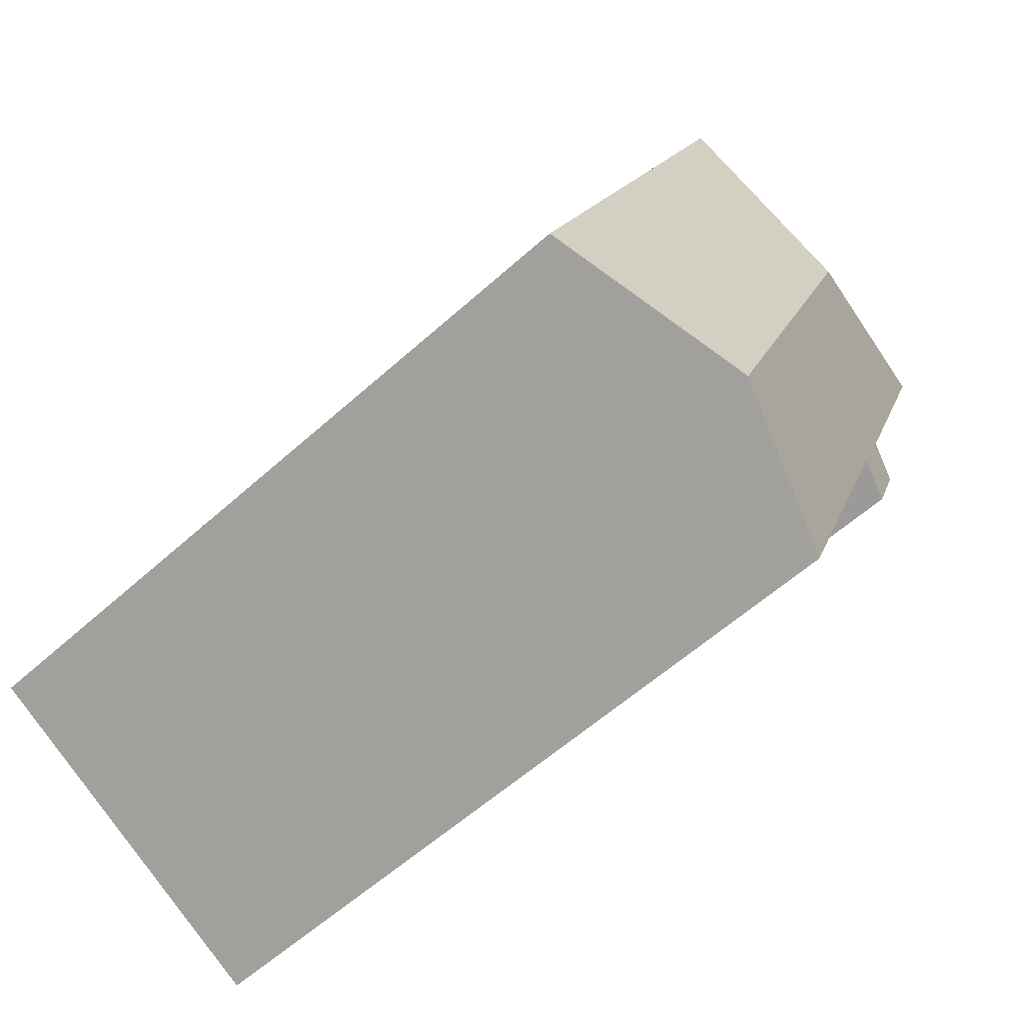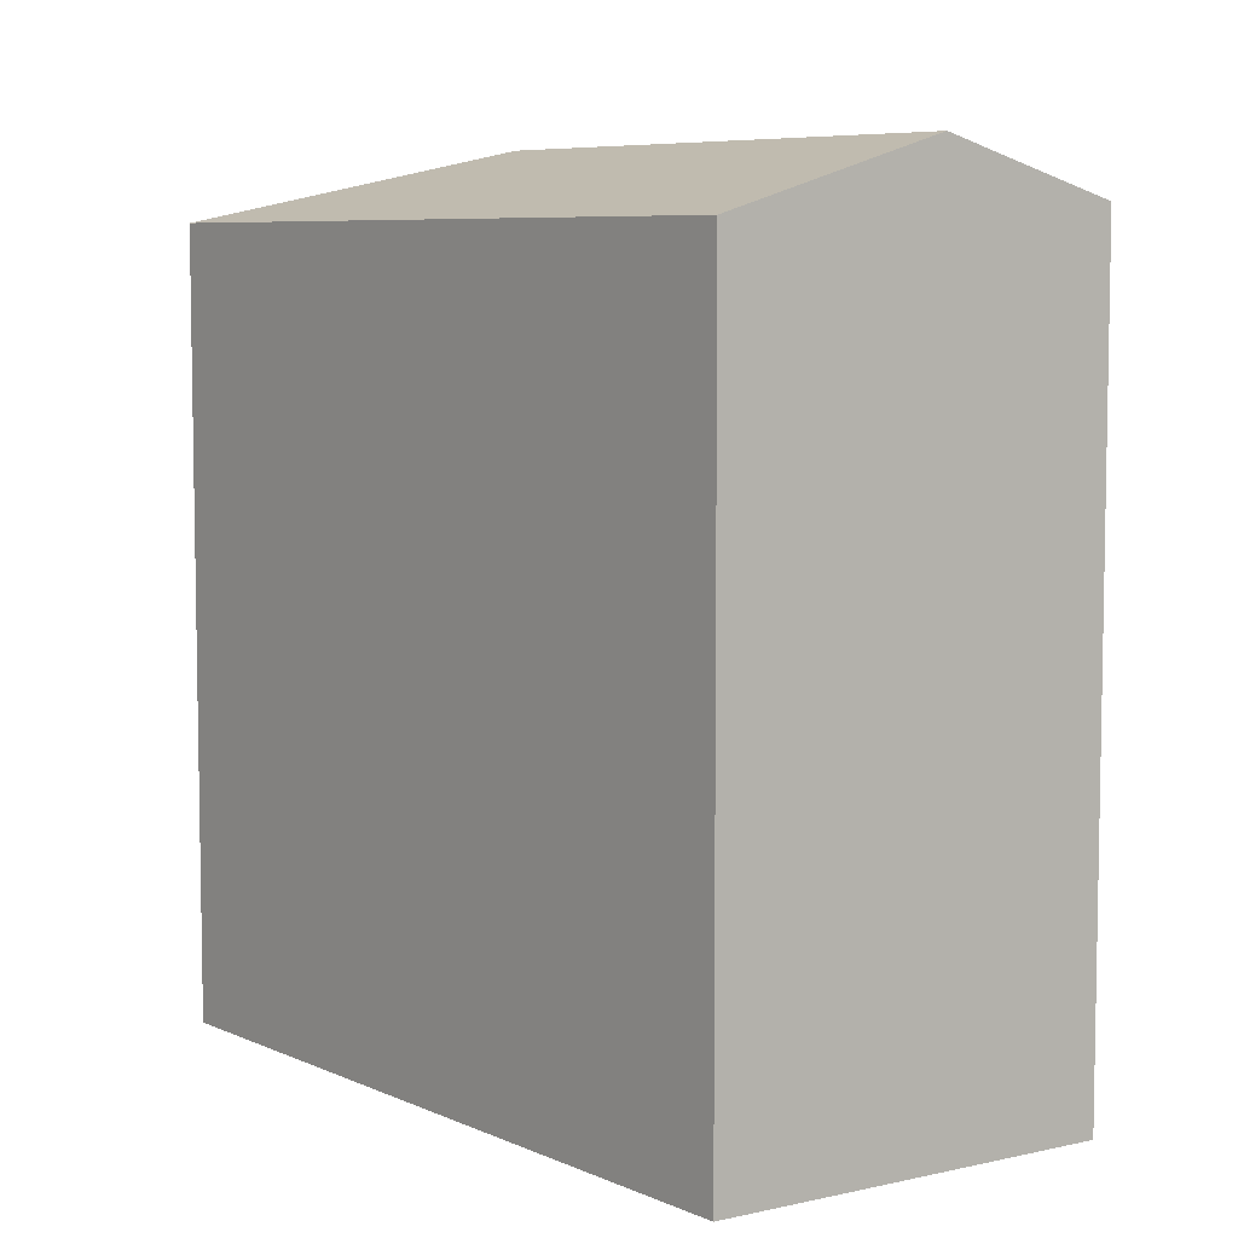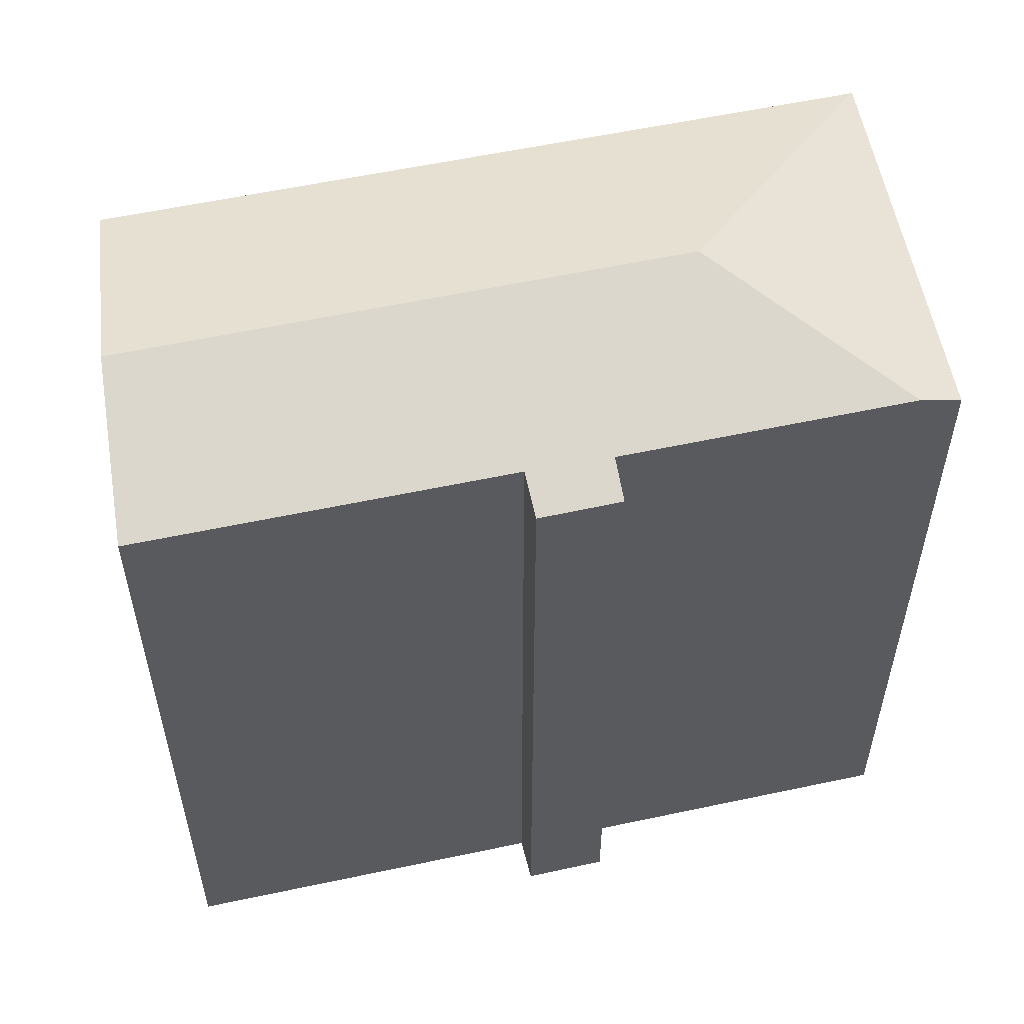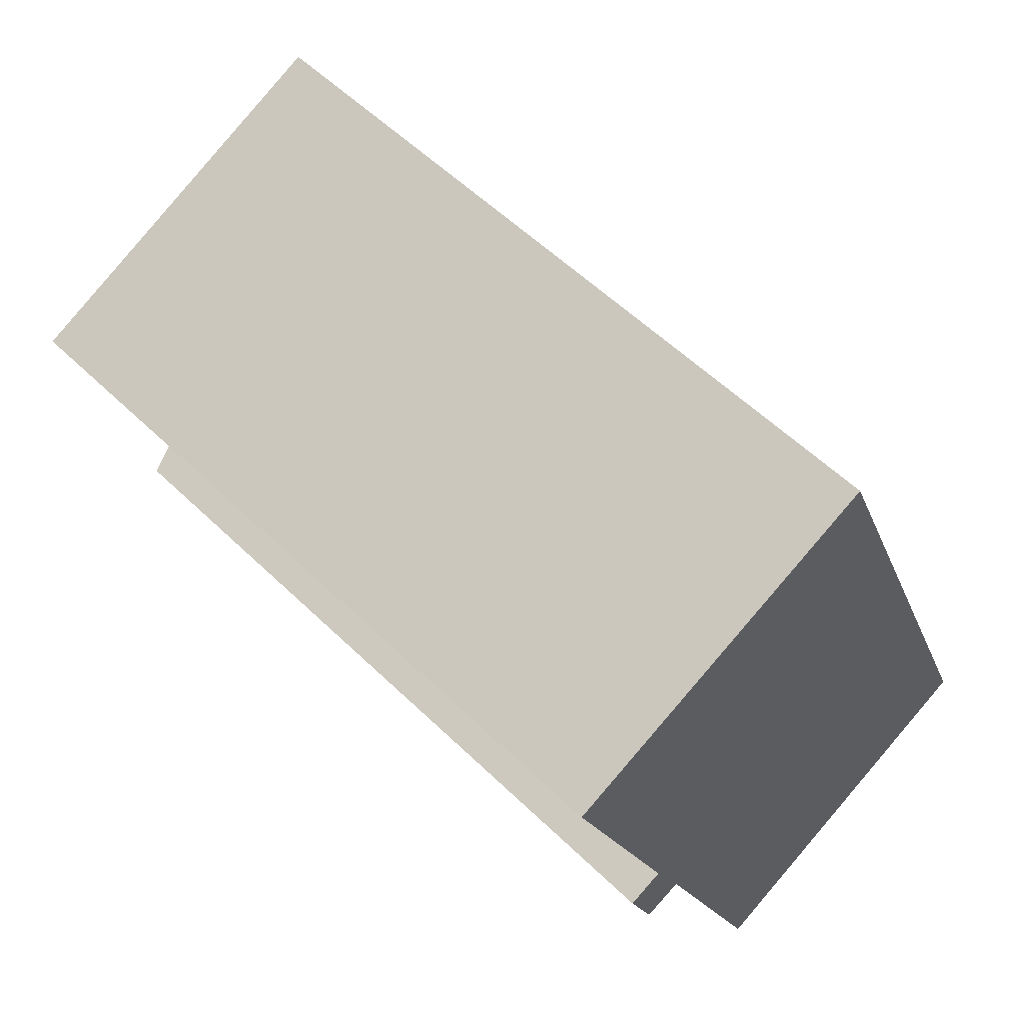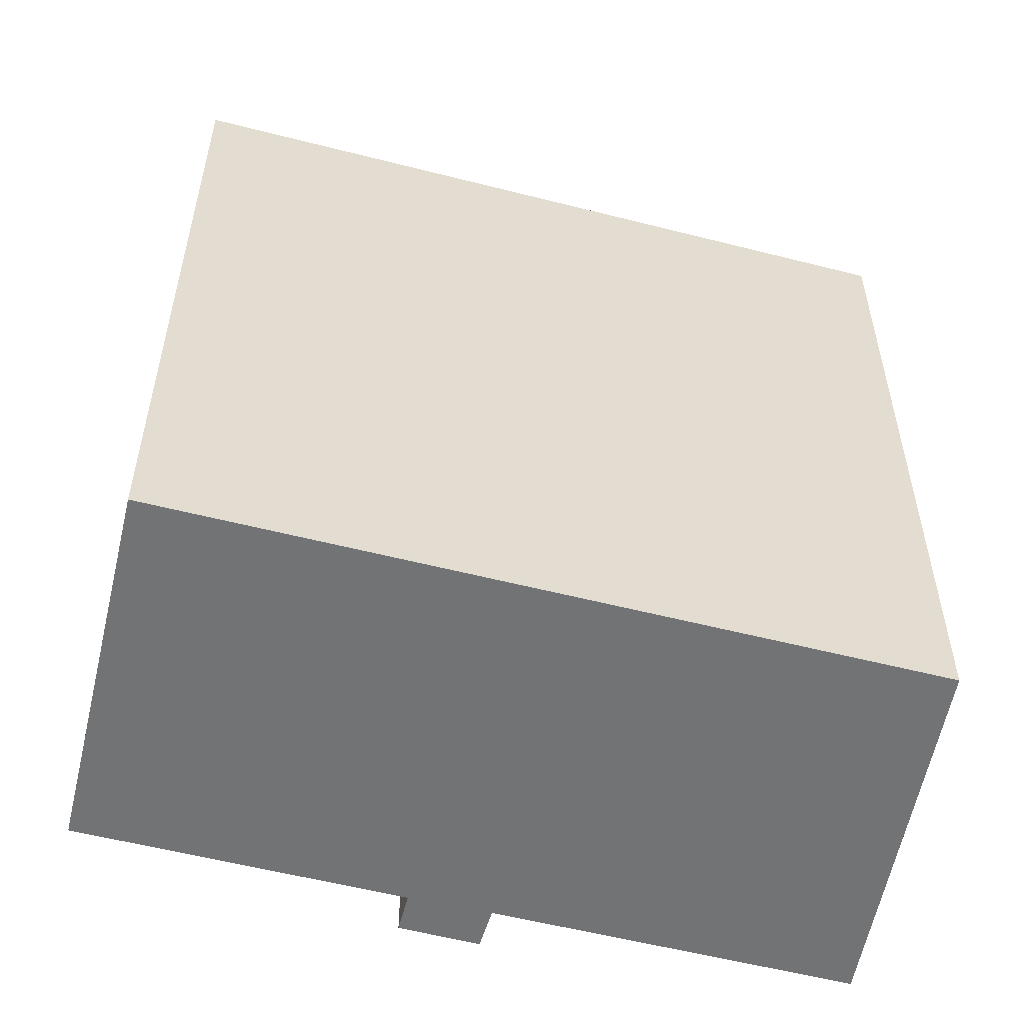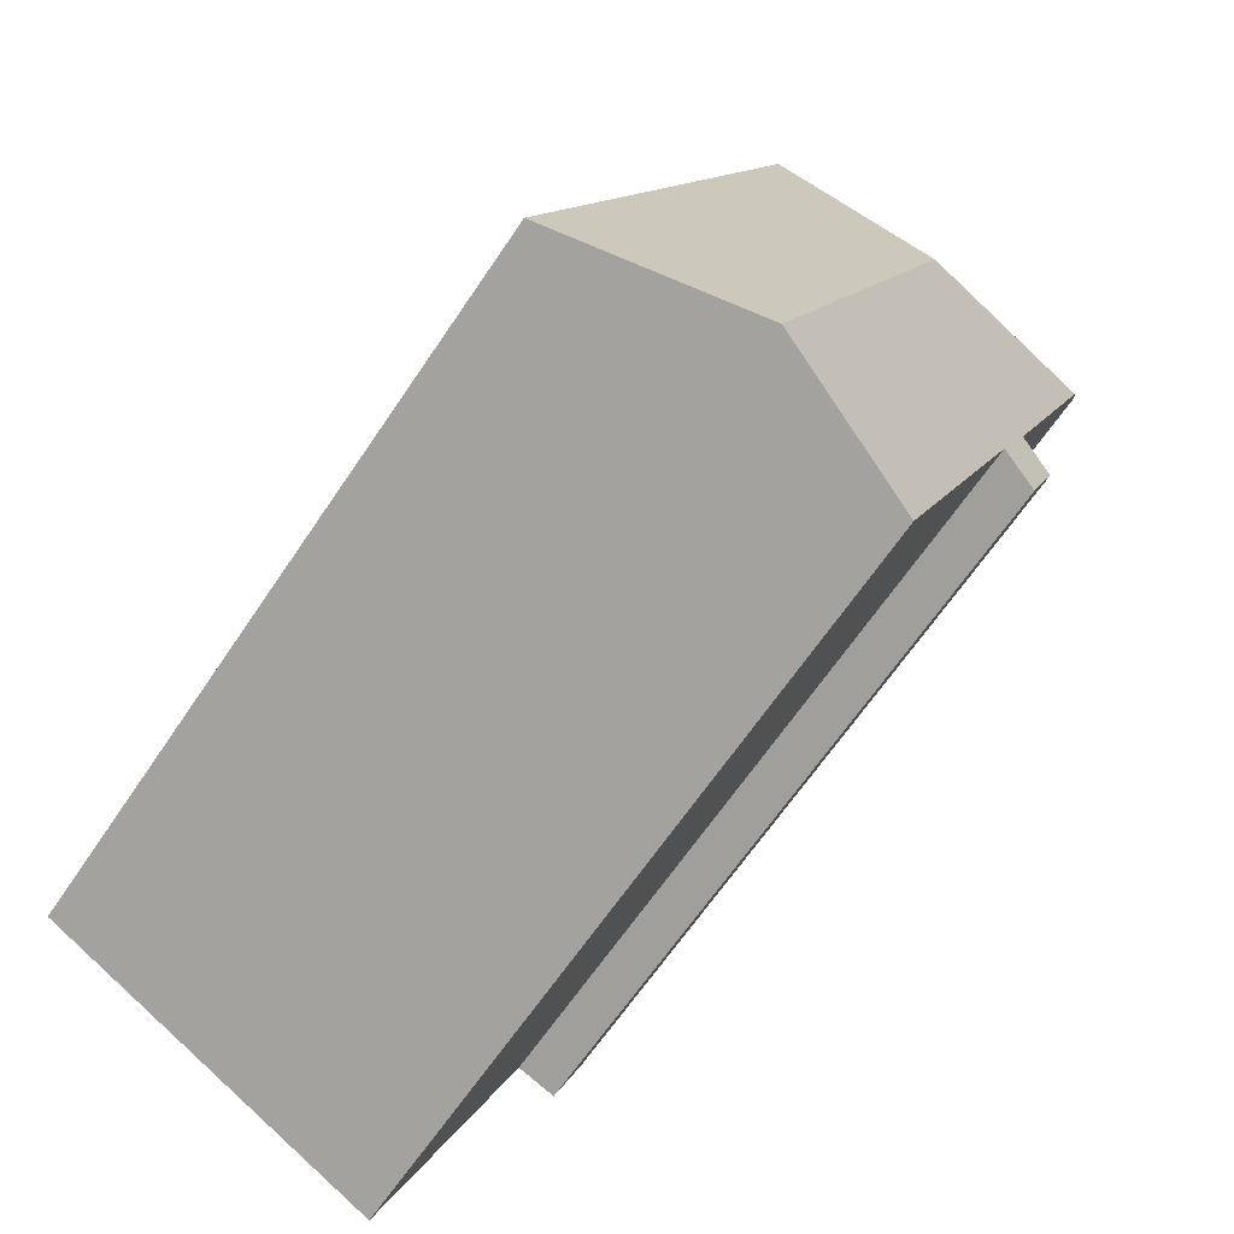
<metadata>
{"format":"obj","ext":"obj","renderer":"f3d","projection":"perspective","resolution":1024,"background":"white","views":[{"elev":-57.7,"azim":133.1,"up":"+Z"},{"elev":6.9,"azim":119.7,"up":"+Y"},{"elev":57.0,"azim":-124.6,"up":"+Y"},{"elev":56.4,"azim":-44.7,"up":"+Z"},{"elev":-55.9,"azim":52.9,"up":"+Y"},{"elev":-64.9,"azim":146.1,"up":"+Z"}]}
</metadata>
<code>
v  2.966 24.72 -10.89
v  5.104 25.15 -12.46
v  3.785 24.72 -12.96
v  9.559 25.15 -23.46
v  11.14 25.68 -22.76
v  9.594 25.15 -23.55
v  14.56 26.85 -21.03
v  7.77 26.85 -4.198
v  4.024 25.13 -9.968
v  2.804 24.72 -10.48
v  3.605 25.13 -8.93
v  0.502 25.13 -1.242
v  0 24.72 1.514e-15
v  0.605 24.72 0.267
v  2.014 24.72 0.887
v  6.638 24.72 2.922
v  11.53 24.73 5.044
v  6.891 24.72 3.034
v  9.259 24.72 4.077
v  11.52 24.72 5.071
v  11.76 24.73 4.469
v  20.83 24.71 -17.87
v  0 0 0
v  2.014 -5.431e-17 0.887
v  9.259 -2.496e-16 4.077
v  11.52 -3.105e-16 5.071
v  0.605 -1.635e-17 0.267
v  6.638 -1.789e-16 2.922
v  6.891 -1.858e-16 3.034
v  4.024 6.104e-16 -9.968
v  2.804 6.418e-16 -10.48
v  20.83 1.094e-15 -17.87
v  11.76 -2.736e-16 4.469
v  11.53 -3.089e-16 5.044
v  11.14 1.394e-15 -22.76
v  9.594 1.442e-15 -23.55
v  14.56 1.288e-15 -21.03
v  5.104 7.631e-16 -12.46
v  9.559 1.437e-15 -23.46
v  3.785 7.933e-16 -12.96
v  2.966 6.668e-16 -10.89
v  0.502 7.605e-17 -1.242
v  3.605 5.468e-16 -8.93
g defaultobject
f 1 2 3
f 4 5 6
f 5 4 2
f 5 2 7
f 7 2 8
f 8 2 9
f 9 2 1
f 9 1 10
f 8 9 11
f 8 11 12
f 13 8 12
f 8 13 14
f 8 14 15
f 8 15 16
f 8 16 17
f 17 16 18
f 17 18 19
f 17 19 20
f 21 8 17
f 8 21 22
f 8 22 7
f 23 14 13
f 14 23 15
f 15 23 16
f 16 23 18
f 18 23 19
f 19 23 20
f 20 23 24
f 20 24 25
f 20 25 26
f 24 23 27
f 25 24 28
f 25 28 29
f 10 30 9
f 30 10 31
f 20 21 17
f 21 20 26
f 21 26 22
f 22 26 32
f 32 26 33
f 33 26 34
f 32 7 22
f 7 32 5
f 5 32 6
f 6 32 35
f 6 35 36
f 35 32 37
f 36 4 6
f 4 36 2
f 2 36 38
f 38 36 39
f 40 1 3
f 1 40 10
f 10 40 31
f 31 40 41
f 30 11 9
f 11 30 12
f 12 30 13
f 13 30 42
f 13 42 23
f 42 30 43
f 38 3 2
f 3 38 40
f 35 39 36
f 39 35 38
f 38 35 37
f 38 37 32
f 38 41 40
f 41 38 32
f 41 32 30
f 30 32 33
f 41 30 31
f 30 33 43
f 43 33 42
f 42 33 23
f 23 33 27
f 27 33 24
f 24 33 28
f 28 33 29
f 29 33 25
f 25 33 26

</code>
